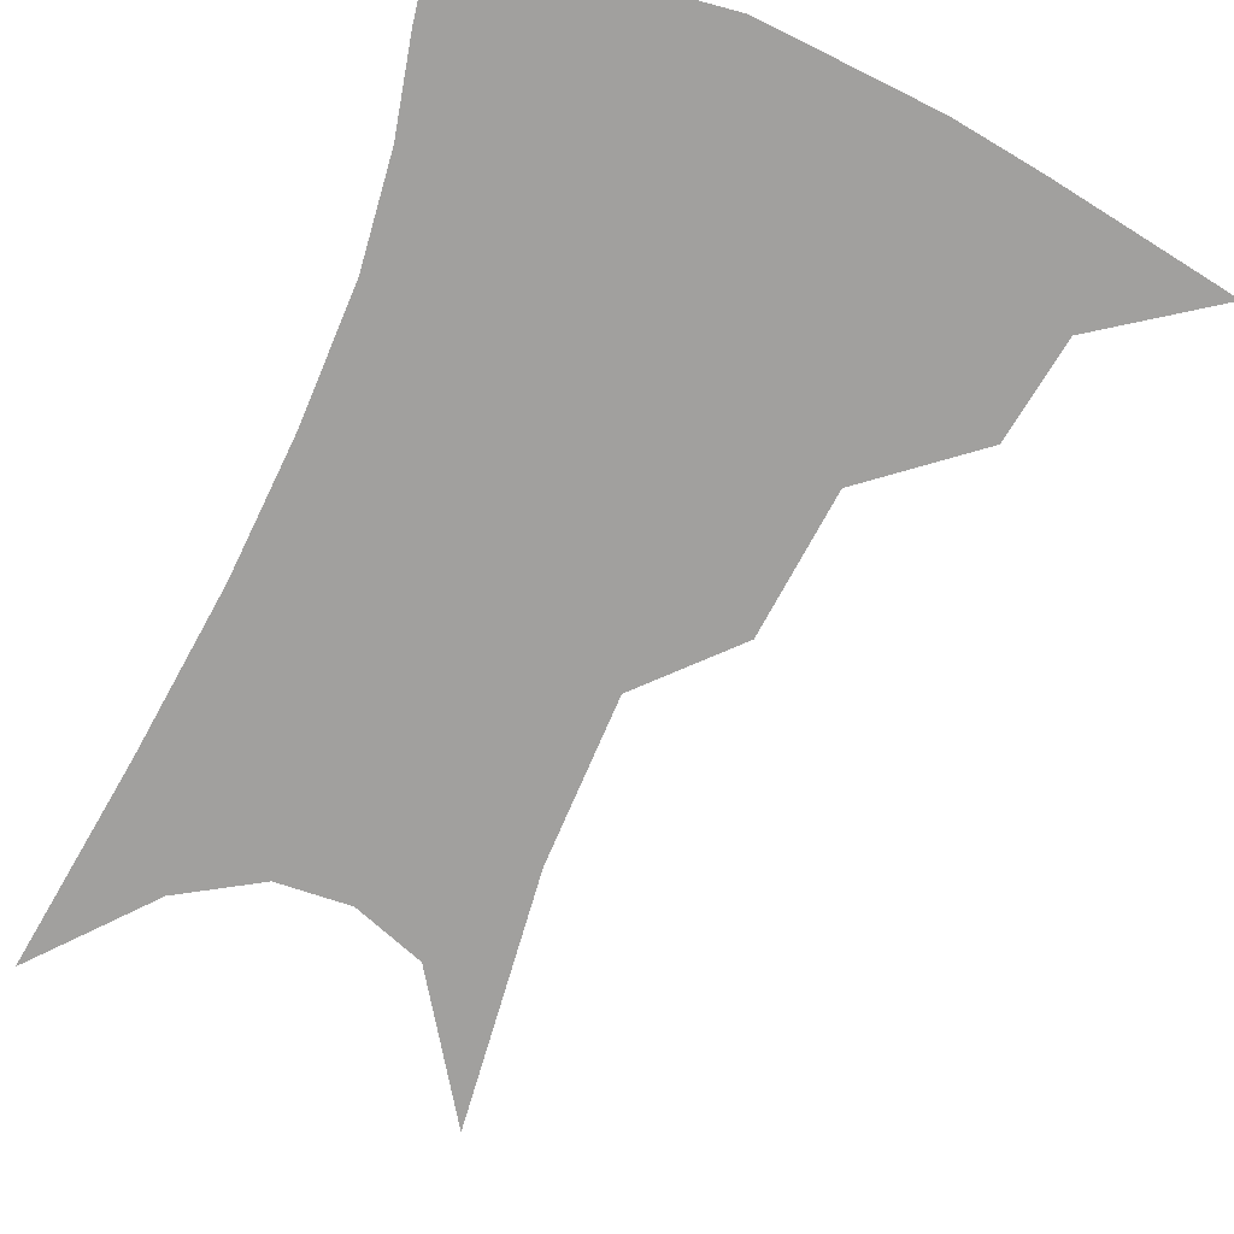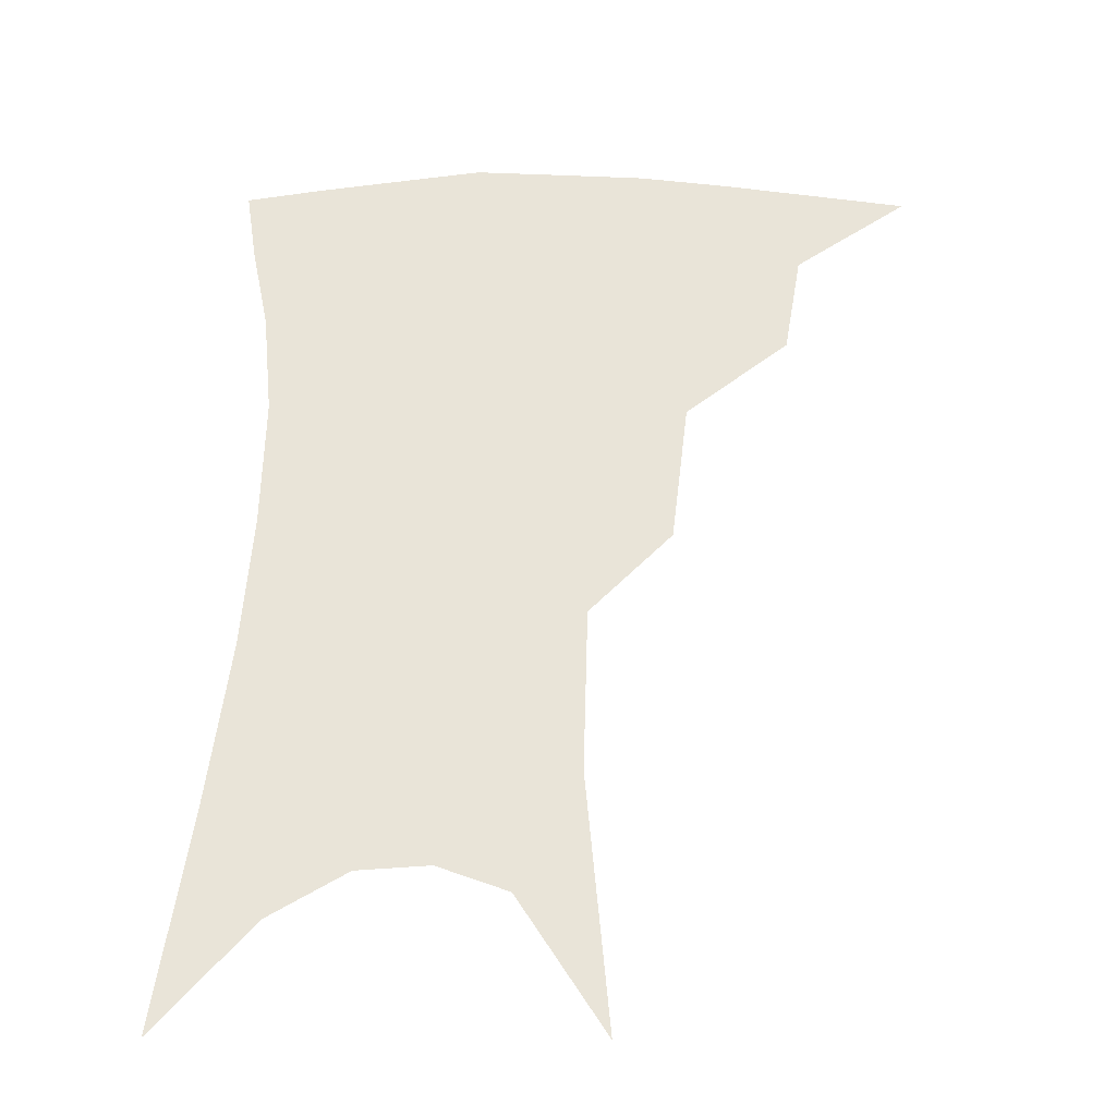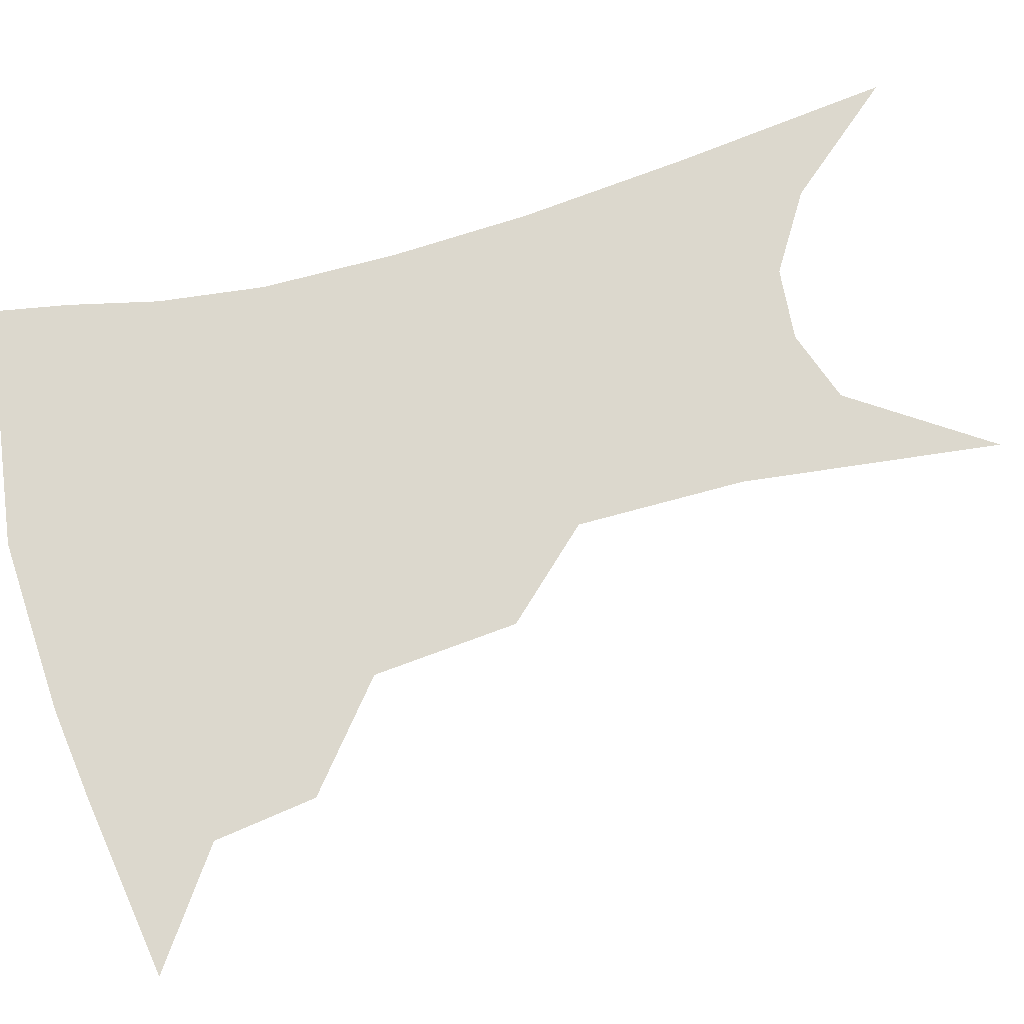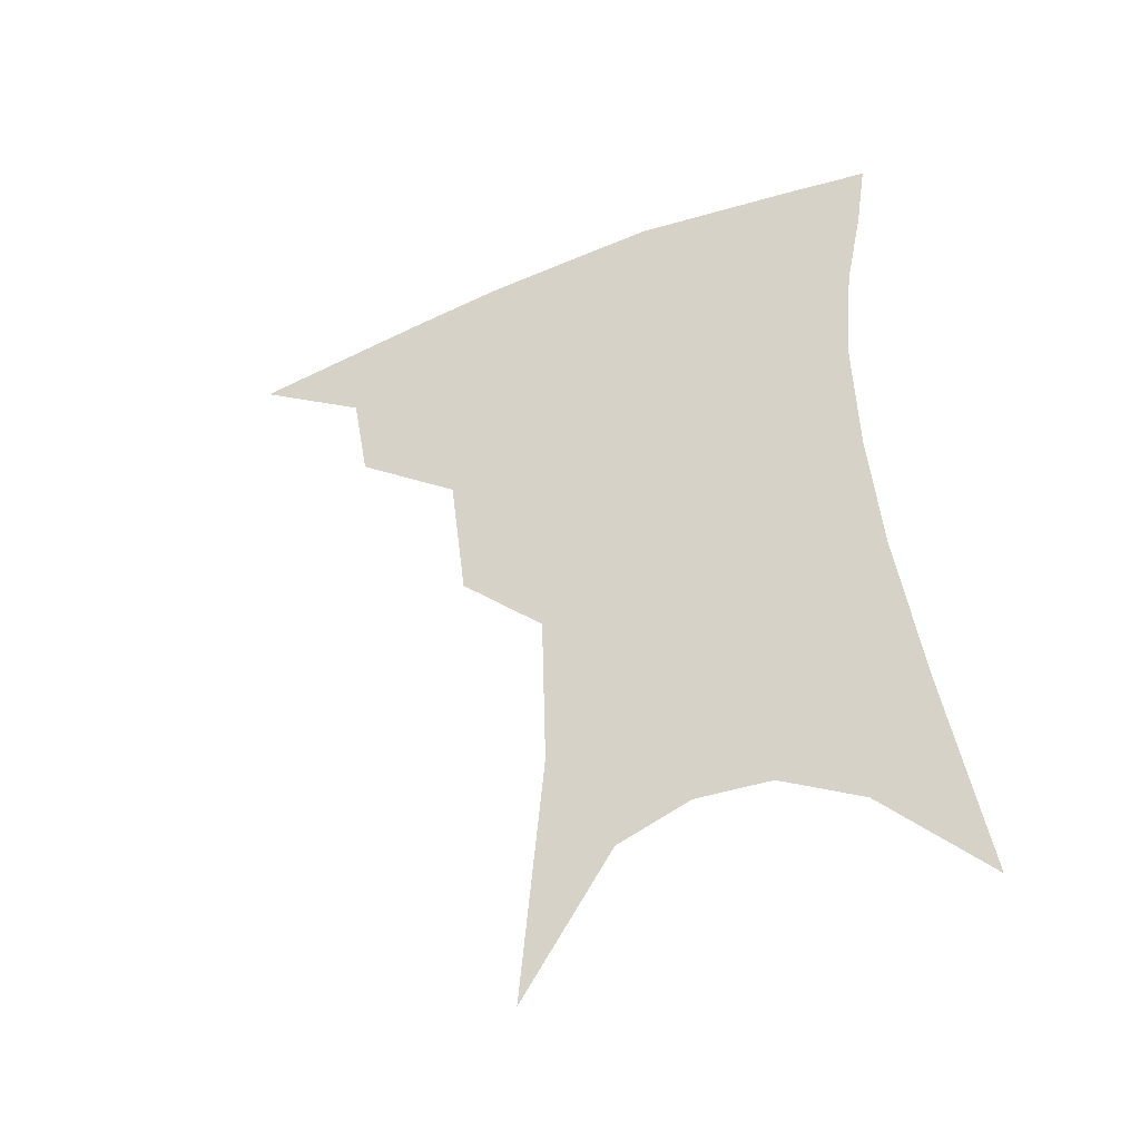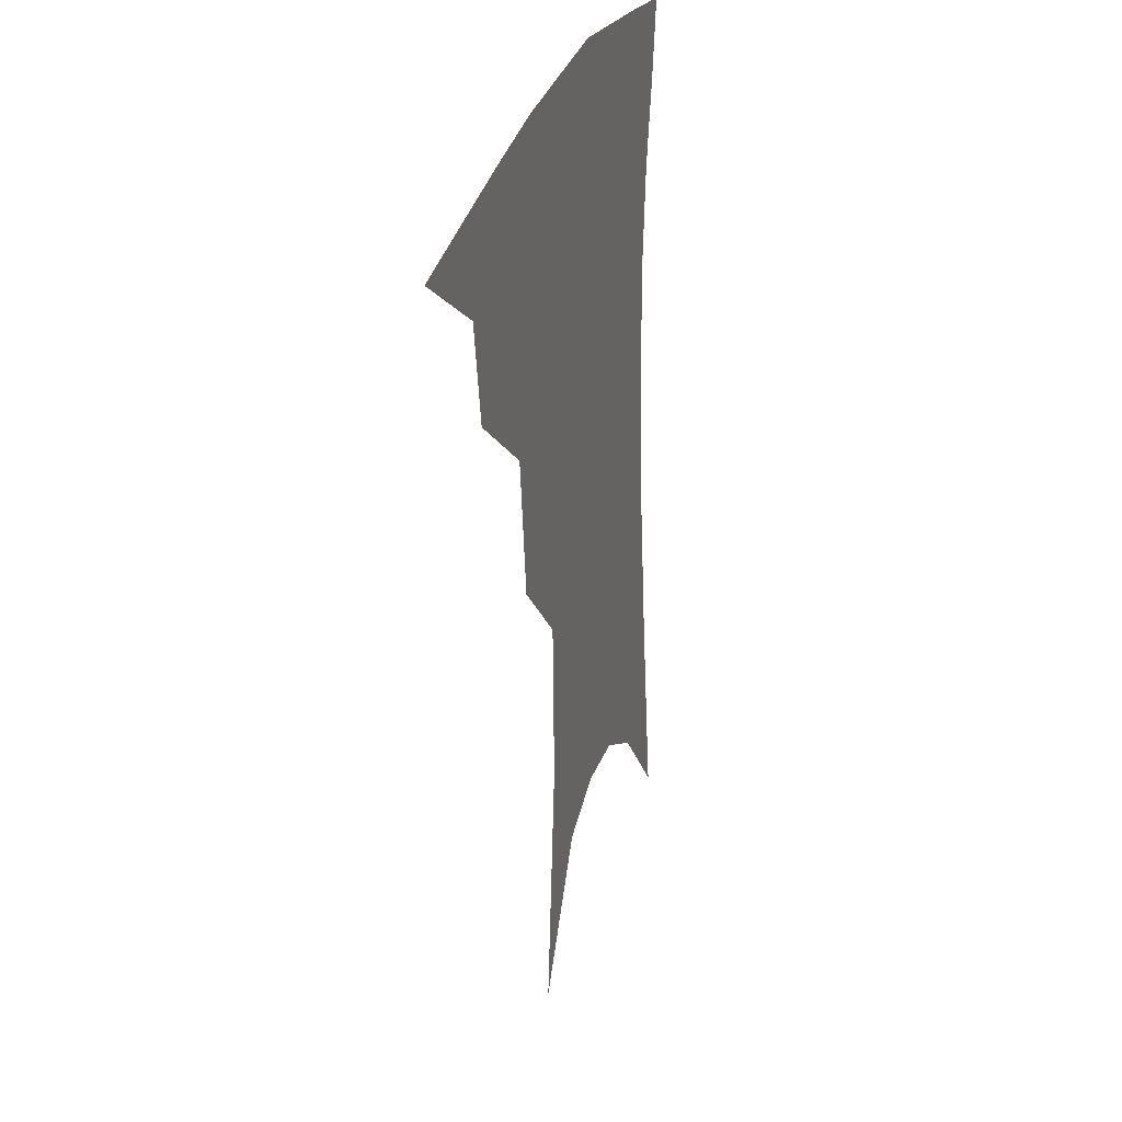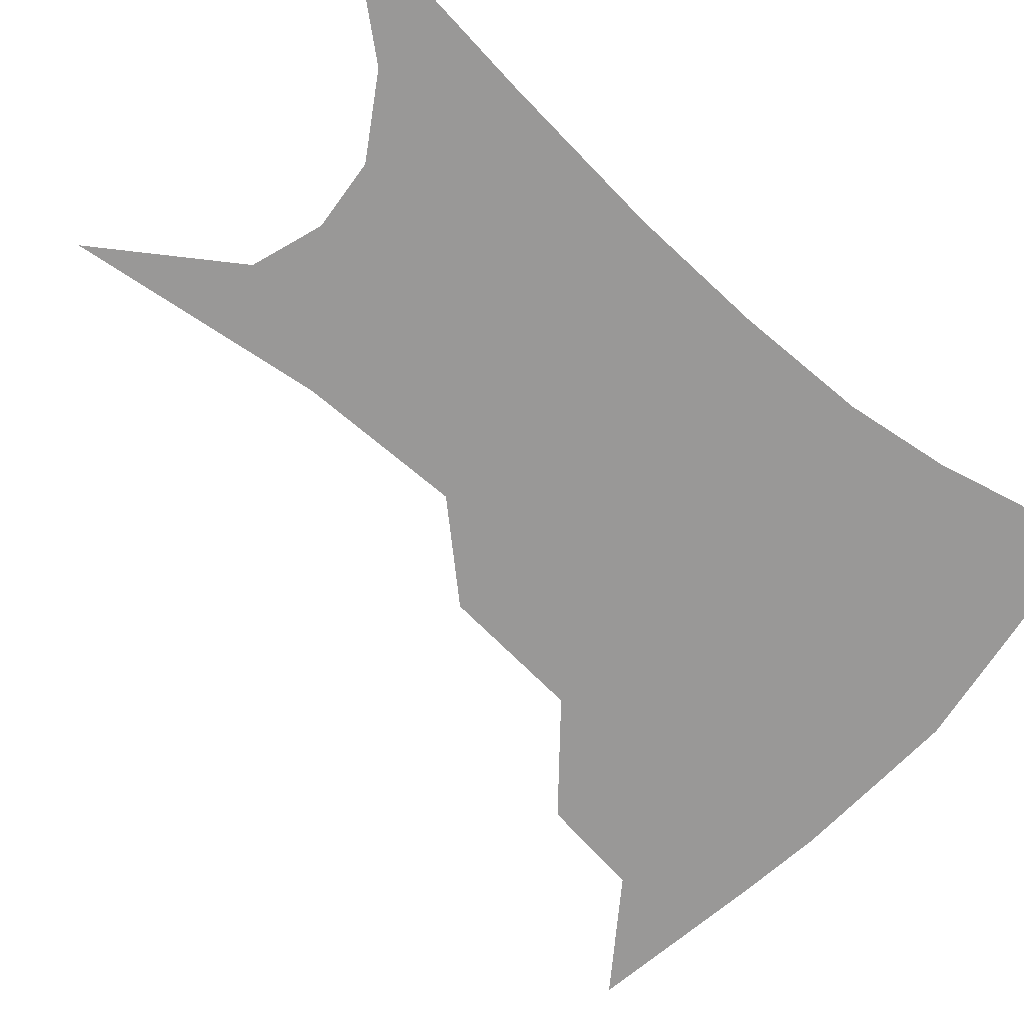
<metadata>
{"format":"obj","ext":"obj","renderer":"f3d","projection":"perspective","resolution":1024,"background":"white","views":[{"elev":-71.8,"azim":158.5,"up":"+Z"},{"elev":-31.7,"azim":-177.5,"up":"+Y"},{"elev":72.5,"azim":-103.7,"up":"+Z"},{"elev":-45.8,"azim":23.1,"up":"+Y"},{"elev":28.6,"azim":-73.5,"up":"+Y"},{"elev":-68.7,"azim":51.1,"up":"+Z"}]}
</metadata>
<code>
v 473.8 344.4 0
v 509.9 295.1 0
v 505 323.6 0
v 499.8 349.3 0
v 543.6 232.4 0
v 538.8 272.7 0
v 533.8 302.9 0
v 529.7 329 0
v 524.9 353.9 0
v 561.7 89.72 0
v 568.1 162 0
v 566.8 208.9 0
v 562.9 250 0
v 559.8 283.6 0
v 557.1 309.8 0
v 553.7 333.2 0
v 549.7 357.9 0
v 586.1 128.6 0
v 586.9 179.6 0
v 584.4 222 0
v 582 259.6 0
v 580.3 288.4 0
v 579.2 313.1 0
v 578.4 335.9 0
v 574.8 360.1 0
v 606 136.3 0
v 604.4 185.7 0
v 601.9 226.9 0
v 600.5 262.8 0
v 600.3 291.4 0
v 600.7 315.2 0
v 600.8 337.1 0
v 598.4 362 0
v 626.3 135.2 0
v 622 188.4 0
v 619.6 227.6 0
v 618.8 260.9 0
v 619.5 290 0
v 621.1 314.9 0
v 622.8 337 0
v 623.9 359.2 0
v 648.2 122.6 0
v 641.3 179.5 0
v 638.3 219.5 0
v 637.2 254.3 0
v 637.8 287.9 0
v 640.7 314.1 0
v 644.1 335.6 0
v 646.2 356.6 0
v 675.6 92.15 0
v 666.3 153.1 0
v 660.1 201.3 0
v 657.1 240.4 0
v 656.2 278.3 0
v 659 308.2 0
v 664 333.3 0
v 667 353.7 0
v 721 361 0
f 3 4 1
f 6 7 2
f 2 7 3
f 7 8 3
f 3 8 4
f 8 9 4
f 12 13 5
f 5 13 6
f 13 14 6
f 6 14 7
f 14 15 7
f 7 15 8
f 15 16 8
f 8 16 9
f 16 17 9
f 10 18 11
f 18 19 11
f 11 19 12
f 19 20 12
f 12 20 13
f 20 21 13
f 13 21 14
f 21 22 14
f 14 22 15
f 22 23 15
f 15 23 16
f 23 24 16
f 16 24 17
f 24 25 17
f 18 26 19
f 26 27 19
f 19 27 20
f 27 28 20
f 20 28 21
f 28 29 21
f 21 29 22
f 29 30 22
f 22 30 23
f 30 31 23
f 23 31 24
f 31 32 24
f 24 32 25
f 32 33 25
f 26 34 27
f 34 35 27
f 27 35 28
f 35 36 28
f 28 36 29
f 36 37 29
f 29 37 30
f 37 38 30
f 30 38 31
f 38 39 31
f 31 39 32
f 39 40 32
f 32 40 33
f 40 41 33
f 34 42 35
f 42 43 35
f 35 43 36
f 43 44 36
f 36 44 37
f 44 45 37
f 37 45 38
f 45 46 38
f 38 46 39
f 46 47 39
f 39 47 40
f 47 48 40
f 40 48 41
f 48 49 41
f 42 50 43
f 50 51 43
f 43 51 44
f 51 52 44
f 44 52 45
f 52 53 45
f 45 53 46
f 53 54 46
f 46 54 47
f 54 55 47
f 47 55 48
f 55 56 48
f 48 56 49
f 56 57 49

</code>
